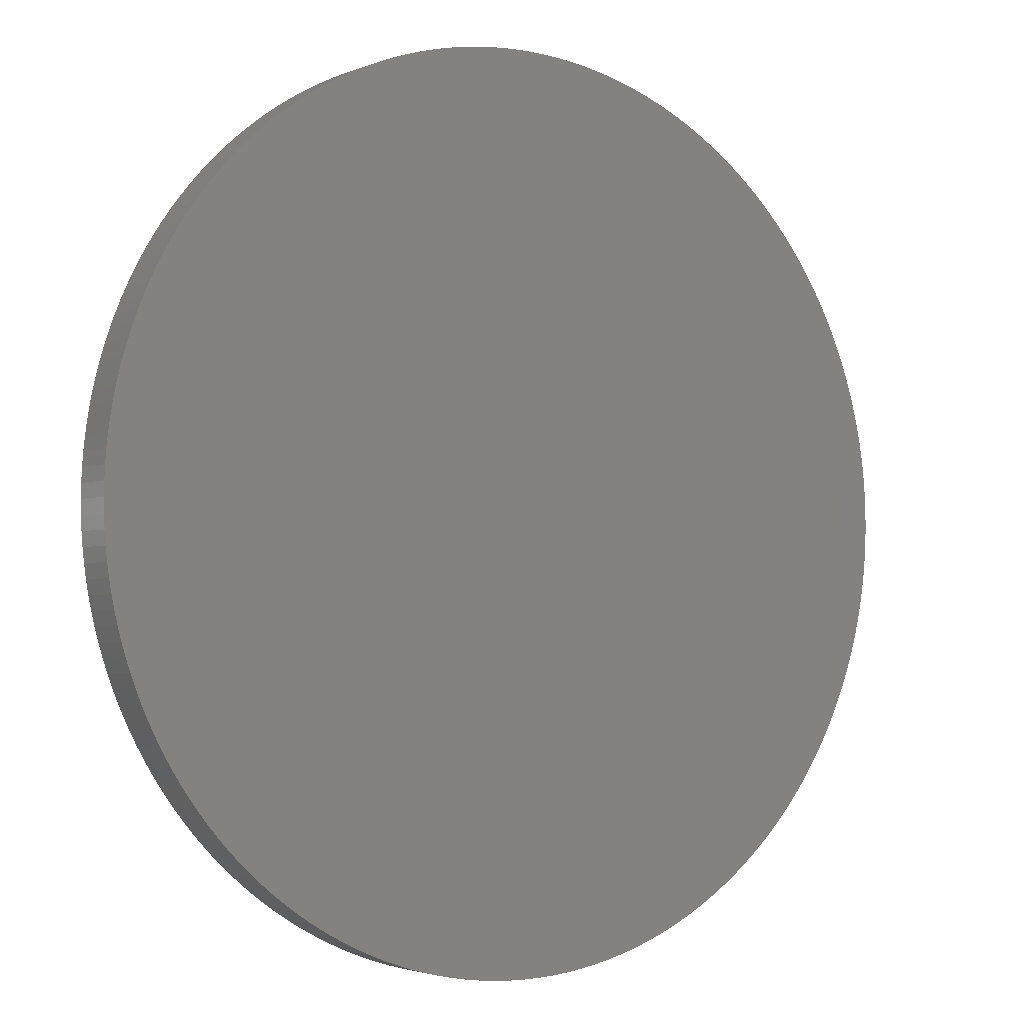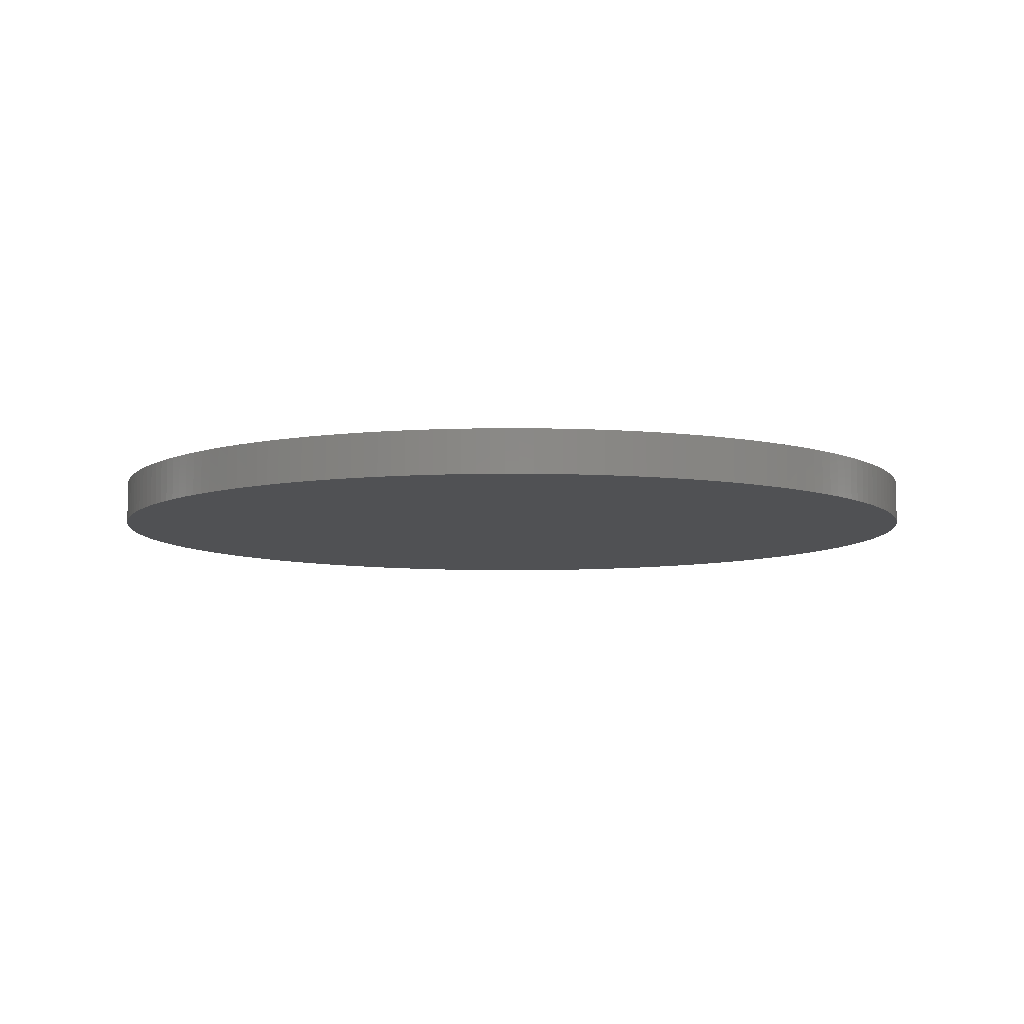
<metadata>
{"format":"stl","ext":"stl","renderer":"f3d","projection":"perspective","resolution":1024,"background":"white","views":[{"elev":-2.7,"azim":-35.6,"up":"+Y"},{"elev":-7.6,"azim":162.9,"up":"+Z"}]}
</metadata>
<code>
# stl→obj: 400 verts, 796 faces
v 10 0 1
v 9.995 0.3141 0
v 9.995 0.3141 1
v 10 0 0
v 9.98 0.6279 0
v 9.98 0.6279 1
v 9.956 0.9411 0
v 9.956 0.9411 1
v 9.921 1.253 0
v 9.921 1.253 1
v 9.877 1.564 0
v 9.877 1.564 1
v 9.823 1.874 0
v 9.823 1.874 1
v 9.759 2.181 0
v 9.759 2.181 1
v 9.686 2.487 0
v 9.686 2.487 1
v 9.603 2.79 0
v 9.603 2.79 1
v 9.511 3.09 0
v 9.511 3.09 1
v 9.409 3.387 0
v 9.409 3.387 1
v 9.298 3.681 0
v 9.298 3.681 1
v 9.178 3.971 0
v 9.178 3.971 1
v 9.048 4.258 0
v 9.048 4.258 1
v 8.91 4.54 0
v 8.91 4.54 1
v 8.763 4.818 0
v 8.763 4.818 1
v 8.607 5.09 0
v 8.607 5.09 1
v 8.443 5.358 0
v 8.443 5.358 1
v 8.271 5.621 0
v 8.271 5.621 1
v 8.09 5.878 0
v 8.09 5.878 1
v 7.902 6.129 0
v 7.902 6.129 1
v 7.705 6.374 0
v 7.705 6.374 1
v 7.501 6.613 0
v 7.501 6.613 1
v 7.29 6.845 0
v 7.29 6.845 1
v 7.071 7.071 0
v 7.071 7.071 1
v 6.845 7.29 1
v 6.845 7.29 0
v 6.613 7.501 1
v 6.613 7.501 0
v 6.374 7.705 1
v 6.374 7.705 0
v 6.129 7.902 1
v 6.129 7.902 0
v 5.878 8.09 1
v 5.878 8.09 0
v 5.621 8.271 1
v 5.621 8.271 0
v 5.358 8.443 1
v 5.358 8.443 0
v 5.09 8.607 1
v 5.09 8.607 0
v 4.818 8.763 1
v 4.818 8.763 0
v 4.54 8.91 1
v 4.54 8.91 0
v 4.258 9.048 1
v 4.258 9.048 0
v 3.971 9.178 1
v 3.971 9.178 0
v 3.681 9.298 1
v 3.681 9.298 0
v 3.387 9.409 1
v 3.387 9.409 0
v 3.09 9.511 1
v 3.09 9.511 0
v 2.79 9.603 1
v 2.79 9.603 0
v 2.487 9.686 1
v 2.487 9.686 0
v 2.181 9.759 1
v 2.181 9.759 0
v 1.874 9.823 1
v 1.874 9.823 0
v 1.564 9.877 1
v 1.564 9.877 0
v 1.253 9.921 1
v 1.253 9.921 0
v 0.9411 9.956 1
v 0.9411 9.956 0
v 0.6279 9.98 1
v 0.6279 9.98 0
v 0.3141 9.995 1
v 0.3141 9.995 0
v 6.123e-16 10 1
v 6.123e-16 10 0
v -0.3141 9.995 1
v -0.3141 9.995 0
v -0.6279 9.98 1
v -0.6279 9.98 0
v -0.9411 9.956 1
v -0.9411 9.956 0
v -1.253 9.921 1
v -1.253 9.921 0
v -1.564 9.877 1
v -1.564 9.877 0
v -1.874 9.823 1
v -1.874 9.823 0
v -2.181 9.759 1
v -2.181 9.759 0
v -2.487 9.686 1
v -2.487 9.686 0
v -2.79 9.603 1
v -2.79 9.603 0
v -3.09 9.511 1
v -3.09 9.511 0
v -3.387 9.409 1
v -3.387 9.409 0
v -3.681 9.298 1
v -3.681 9.298 0
v -3.971 9.178 1
v -3.971 9.178 0
v -4.258 9.048 1
v -4.258 9.048 0
v -4.54 8.91 1
v -4.54 8.91 0
v -4.818 8.763 1
v -4.818 8.763 0
v -5.09 8.607 1
v -5.09 8.607 0
v -5.358 8.443 1
v -5.358 8.443 0
v -5.621 8.271 1
v -5.621 8.271 0
v -5.878 8.09 1
v -5.878 8.09 0
v -6.129 7.902 1
v -6.129 7.902 0
v -6.374 7.705 1
v -6.374 7.705 0
v -6.613 7.501 1
v -6.613 7.501 0
v -6.845 7.29 1
v -6.845 7.29 0
v -7.071 7.071 1
v -7.071 7.071 0
v -7.29 6.845 0
v -7.29 6.845 1
v -7.501 6.613 0
v -7.501 6.613 1
v -7.705 6.374 0
v -7.705 6.374 1
v -7.902 6.129 0
v -7.902 6.129 1
v -8.09 5.878 0
v -8.09 5.878 1
v -8.271 5.621 0
v -8.271 5.621 1
v -8.443 5.358 0
v -8.443 5.358 1
v -8.607 5.09 0
v -8.607 5.09 1
v -8.763 4.818 0
v -8.763 4.818 1
v -8.91 4.54 0
v -8.91 4.54 1
v -9.048 4.258 0
v -9.048 4.258 1
v -9.178 3.971 0
v -9.178 3.971 1
v -9.298 3.681 0
v -9.298 3.681 1
v -9.409 3.387 0
v -9.409 3.387 1
v -9.511 3.09 0
v -9.511 3.09 1
v -9.603 2.79 0
v -9.603 2.79 1
v -9.686 2.487 0
v -9.686 2.487 1
v -9.759 2.181 0
v -9.759 2.181 1
v -9.823 1.874 0
v -9.823 1.874 1
v -9.877 1.564 0
v -9.877 1.564 1
v -9.921 1.253 0
v -9.921 1.253 1
v -9.956 0.9411 0
v -9.956 0.9411 1
v -9.98 0.6279 0
v -9.98 0.6279 1
v -9.995 0.3141 0
v -9.995 0.3141 1
v -10 1.225e-15 0
v -10 1.225e-15 1
v -9.995 -0.3141 0
v -9.995 -0.3141 1
v -9.98 -0.6279 0
v -9.98 -0.6279 1
v -9.956 -0.9411 0
v -9.956 -0.9411 1
v -9.921 -1.253 0
v -9.921 -1.253 1
v -9.877 -1.564 0
v -9.877 -1.564 1
v -9.823 -1.874 0
v -9.823 -1.874 1
v -9.759 -2.181 0
v -9.759 -2.181 1
v -9.686 -2.487 0
v -9.686 -2.487 1
v -9.603 -2.79 0
v -9.603 -2.79 1
v -9.511 -3.09 0
v -9.511 -3.09 1
v -9.409 -3.387 0
v -9.409 -3.387 1
v -9.298 -3.681 0
v -9.298 -3.681 1
v -9.178 -3.971 0
v -9.178 -3.971 1
v -9.048 -4.258 0
v -9.048 -4.258 1
v -8.91 -4.54 0
v -8.91 -4.54 1
v -8.763 -4.818 0
v -8.763 -4.818 1
v -8.607 -5.09 0
v -8.607 -5.09 1
v -8.443 -5.358 0
v -8.443 -5.358 1
v -8.271 -5.621 0
v -8.271 -5.621 1
v -8.09 -5.878 0
v -8.09 -5.878 1
v -7.902 -6.129 0
v -7.902 -6.129 1
v -7.705 -6.374 0
v -7.705 -6.374 1
v -7.501 -6.613 0
v -7.501 -6.613 1
v -7.29 -6.845 0
v -7.29 -6.845 1
v -7.071 -7.071 0
v -7.071 -7.071 1
v -6.845 -7.29 1
v -6.845 -7.29 0
v -6.613 -7.501 1
v -6.613 -7.501 0
v -6.374 -7.705 1
v -6.374 -7.705 0
v -6.129 -7.902 1
v -6.129 -7.902 0
v -5.878 -8.09 1
v -5.878 -8.09 0
v -5.621 -8.271 1
v -5.621 -8.271 0
v -5.358 -8.443 1
v -5.358 -8.443 0
v -5.09 -8.607 1
v -5.09 -8.607 0
v -4.818 -8.763 1
v -4.818 -8.763 0
v -4.54 -8.91 1
v -4.54 -8.91 0
v -4.258 -9.048 1
v -4.258 -9.048 0
v -3.971 -9.178 1
v -3.971 -9.178 0
v -3.681 -9.298 1
v -3.681 -9.298 0
v -3.387 -9.409 1
v -3.387 -9.409 0
v -3.09 -9.511 1
v -3.09 -9.511 0
v -2.79 -9.603 1
v -2.79 -9.603 0
v -2.487 -9.686 1
v -2.487 -9.686 0
v -2.181 -9.759 1
v -2.181 -9.759 0
v -1.874 -9.823 1
v -1.874 -9.823 0
v -1.564 -9.877 1
v -1.564 -9.877 0
v -1.253 -9.921 1
v -1.253 -9.921 0
v -0.9411 -9.956 1
v -0.9411 -9.956 0
v -0.6279 -9.98 1
v -0.6279 -9.98 0
v -0.3141 -9.995 1
v -0.3141 -9.995 0
v -1.837e-15 -10 1
v -1.837e-15 -10 0
v 0.3141 -9.995 1
v 0.3141 -9.995 0
v 0.6279 -9.98 1
v 0.6279 -9.98 0
v 0.9411 -9.956 1
v 0.9411 -9.956 0
v 1.253 -9.921 1
v 1.253 -9.921 0
v 1.564 -9.877 1
v 1.564 -9.877 0
v 1.874 -9.823 1
v 1.874 -9.823 0
v 2.181 -9.759 1
v 2.181 -9.759 0
v 2.487 -9.686 1
v 2.487 -9.686 0
v 2.79 -9.603 1
v 2.79 -9.603 0
v 3.09 -9.511 1
v 3.09 -9.511 0
v 3.387 -9.409 1
v 3.387 -9.409 0
v 3.681 -9.298 1
v 3.681 -9.298 0
v 3.971 -9.178 1
v 3.971 -9.178 0
v 4.258 -9.048 1
v 4.258 -9.048 0
v 4.54 -8.91 1
v 4.54 -8.91 0
v 4.818 -8.763 1
v 4.818 -8.763 0
v 5.09 -8.607 1
v 5.09 -8.607 0
v 5.358 -8.443 1
v 5.358 -8.443 0
v 5.621 -8.271 1
v 5.621 -8.271 0
v 5.878 -8.09 1
v 5.878 -8.09 0
v 6.129 -7.902 1
v 6.129 -7.902 0
v 6.374 -7.705 1
v 6.374 -7.705 0
v 6.613 -7.501 1
v 6.613 -7.501 0
v 6.845 -7.29 1
v 6.845 -7.29 0
v 7.071 -7.071 1
v 7.071 -7.071 0
v 7.29 -6.845 0
v 7.29 -6.845 1
v 7.501 -6.613 0
v 7.501 -6.613 1
v 7.705 -6.374 0
v 7.705 -6.374 1
v 7.902 -6.129 0
v 7.902 -6.129 1
v 8.09 -5.878 0
v 8.09 -5.878 1
v 8.271 -5.621 0
v 8.271 -5.621 1
v 8.443 -5.358 0
v 8.443 -5.358 1
v 8.607 -5.09 0
v 8.607 -5.09 1
v 8.763 -4.818 0
v 8.763 -4.818 1
v 8.91 -4.54 0
v 8.91 -4.54 1
v 9.048 -4.258 0
v 9.048 -4.258 1
v 9.178 -3.971 0
v 9.178 -3.971 1
v 9.298 -3.681 0
v 9.298 -3.681 1
v 9.409 -3.387 0
v 9.409 -3.387 1
v 9.511 -3.09 0
v 9.511 -3.09 1
v 9.603 -2.79 0
v 9.603 -2.79 1
v 9.686 -2.487 0
v 9.686 -2.487 1
v 9.759 -2.181 0
v 9.759 -2.181 1
v 9.823 -1.874 0
v 9.823 -1.874 1
v 9.877 -1.564 0
v 9.877 -1.564 1
v 9.921 -1.253 0
v 9.921 -1.253 1
v 9.956 -0.9411 0
v 9.956 -0.9411 1
v 9.98 -0.6279 0
v 9.98 -0.6279 1
v 9.995 -0.3141 0
v 9.995 -0.3141 1
f 1 2 3
f 2 1 4
f 3 5 6
f 5 3 2
f 6 7 8
f 7 6 5
f 8 9 10
f 9 8 7
f 10 11 12
f 11 10 9
f 12 13 14
f 13 12 11
f 14 15 16
f 15 14 13
f 16 17 18
f 17 16 15
f 18 19 20
f 19 18 17
f 20 21 22
f 21 20 19
f 22 23 24
f 23 22 21
f 24 25 26
f 25 24 23
f 26 27 28
f 27 26 25
f 28 29 30
f 29 28 27
f 30 31 32
f 31 30 29
f 32 33 34
f 33 32 31
f 34 35 36
f 35 34 33
f 36 37 38
f 37 36 35
f 38 39 40
f 39 38 37
f 40 41 42
f 41 40 39
f 42 43 44
f 43 42 41
f 44 45 46
f 45 44 43
f 46 47 48
f 47 46 45
f 48 49 50
f 49 48 47
f 50 51 52
f 51 50 49
f 51 53 52
f 53 51 54
f 54 55 53
f 55 54 56
f 56 57 55
f 57 56 58
f 58 59 57
f 59 58 60
f 60 61 59
f 61 60 62
f 62 63 61
f 63 62 64
f 64 65 63
f 65 64 66
f 66 67 65
f 67 66 68
f 68 69 67
f 69 68 70
f 70 71 69
f 71 70 72
f 72 73 71
f 73 72 74
f 74 75 73
f 75 74 76
f 76 77 75
f 77 76 78
f 78 79 77
f 79 78 80
f 80 81 79
f 81 80 82
f 82 83 81
f 83 82 84
f 84 85 83
f 85 84 86
f 86 87 85
f 87 86 88
f 88 89 87
f 89 88 90
f 90 91 89
f 91 90 92
f 92 93 91
f 93 92 94
f 94 95 93
f 95 94 96
f 96 97 95
f 97 96 98
f 98 99 97
f 99 98 100
f 100 101 99
f 101 100 102
f 102 103 101
f 103 102 104
f 104 105 103
f 105 104 106
f 106 107 105
f 107 106 108
f 108 109 107
f 109 108 110
f 110 111 109
f 111 110 112
f 112 113 111
f 113 112 114
f 114 115 113
f 115 114 116
f 116 117 115
f 117 116 118
f 118 119 117
f 119 118 120
f 120 121 119
f 121 120 122
f 122 123 121
f 123 122 124
f 124 125 123
f 125 124 126
f 126 127 125
f 127 126 128
f 128 129 127
f 129 128 130
f 130 131 129
f 131 130 132
f 132 133 131
f 133 132 134
f 134 135 133
f 135 134 136
f 136 137 135
f 137 136 138
f 138 139 137
f 139 138 140
f 140 141 139
f 141 140 142
f 142 143 141
f 143 142 144
f 144 145 143
f 145 144 146
f 146 147 145
f 147 146 148
f 148 149 147
f 149 148 150
f 150 151 149
f 151 150 152
f 153 151 152
f 151 153 154
f 155 154 153
f 154 155 156
f 157 156 155
f 156 157 158
f 159 158 157
f 158 159 160
f 161 160 159
f 160 161 162
f 163 162 161
f 162 163 164
f 165 164 163
f 164 165 166
f 167 166 165
f 166 167 168
f 169 168 167
f 168 169 170
f 171 170 169
f 170 171 172
f 173 172 171
f 172 173 174
f 175 174 173
f 174 175 176
f 177 176 175
f 176 177 178
f 179 178 177
f 178 179 180
f 181 180 179
f 180 181 182
f 183 182 181
f 182 183 184
f 185 184 183
f 184 185 186
f 187 186 185
f 186 187 188
f 189 188 187
f 188 189 190
f 191 190 189
f 190 191 192
f 193 192 191
f 192 193 194
f 195 194 193
f 194 195 196
f 197 196 195
f 196 197 198
f 199 198 197
f 198 199 200
f 201 200 199
f 200 201 202
f 203 202 201
f 202 203 204
f 205 204 203
f 204 205 206
f 207 206 205
f 206 207 208
f 209 208 207
f 208 209 210
f 211 210 209
f 210 211 212
f 213 212 211
f 212 213 214
f 215 214 213
f 214 215 216
f 217 216 215
f 216 217 218
f 219 218 217
f 218 219 220
f 221 220 219
f 220 221 222
f 223 222 221
f 222 223 224
f 225 224 223
f 224 225 226
f 227 226 225
f 226 227 228
f 229 228 227
f 228 229 230
f 231 230 229
f 230 231 232
f 233 232 231
f 232 233 234
f 235 234 233
f 234 235 236
f 237 236 235
f 236 237 238
f 239 238 237
f 238 239 240
f 241 240 239
f 240 241 242
f 243 242 241
f 242 243 244
f 245 244 243
f 244 245 246
f 247 246 245
f 246 247 248
f 249 248 247
f 248 249 250
f 251 250 249
f 250 251 252
f 251 253 252
f 253 251 254
f 254 255 253
f 255 254 256
f 256 257 255
f 257 256 258
f 258 259 257
f 259 258 260
f 260 261 259
f 261 260 262
f 262 263 261
f 263 262 264
f 264 265 263
f 265 264 266
f 266 267 265
f 267 266 268
f 268 269 267
f 269 268 270
f 270 271 269
f 271 270 272
f 272 273 271
f 273 272 274
f 274 275 273
f 275 274 276
f 276 277 275
f 277 276 278
f 278 279 277
f 279 278 280
f 280 281 279
f 281 280 282
f 282 283 281
f 283 282 284
f 284 285 283
f 285 284 286
f 286 287 285
f 287 286 288
f 288 289 287
f 289 288 290
f 290 291 289
f 291 290 292
f 292 293 291
f 293 292 294
f 294 295 293
f 295 294 296
f 296 297 295
f 297 296 298
f 298 299 297
f 299 298 300
f 300 301 299
f 301 300 302
f 302 303 301
f 303 302 304
f 304 305 303
f 305 304 306
f 306 307 305
f 307 306 308
f 308 309 307
f 309 308 310
f 310 311 309
f 311 310 312
f 312 313 311
f 313 312 314
f 314 315 313
f 315 314 316
f 316 317 315
f 317 316 318
f 318 319 317
f 319 318 320
f 320 321 319
f 321 320 322
f 322 323 321
f 323 322 324
f 324 325 323
f 325 324 326
f 326 327 325
f 327 326 328
f 328 329 327
f 329 328 330
f 330 331 329
f 331 330 332
f 332 333 331
f 333 332 334
f 334 335 333
f 335 334 336
f 336 337 335
f 337 336 338
f 338 339 337
f 339 338 340
f 340 341 339
f 341 340 342
f 342 343 341
f 343 342 344
f 344 345 343
f 345 344 346
f 346 347 345
f 347 346 348
f 348 349 347
f 349 348 350
f 350 351 349
f 351 350 352
f 351 353 354
f 353 351 352
f 354 355 356
f 355 354 353
f 356 357 358
f 357 356 355
f 358 359 360
f 359 358 357
f 360 361 362
f 361 360 359
f 362 363 364
f 363 362 361
f 364 365 366
f 365 364 363
f 366 367 368
f 367 366 365
f 368 369 370
f 369 368 367
f 370 371 372
f 371 370 369
f 372 373 374
f 373 372 371
f 374 375 376
f 375 374 373
f 376 377 378
f 377 376 375
f 378 379 380
f 379 378 377
f 380 381 382
f 381 380 379
f 382 383 384
f 383 382 381
f 384 385 386
f 385 384 383
f 386 387 388
f 387 386 385
f 388 389 390
f 389 388 387
f 390 391 392
f 391 390 389
f 392 393 394
f 393 392 391
f 394 395 396
f 395 394 393
f 396 397 398
f 397 396 395
f 398 399 400
f 399 398 397
f 400 4 1
f 4 400 399
f 399 2 4
f 397 2 399
f 397 5 2
f 395 5 397
f 395 7 5
f 393 7 395
f 393 9 7
f 391 9 393
f 391 11 9
f 389 11 391
f 389 13 11
f 387 13 389
f 387 15 13
f 385 15 387
f 385 17 15
f 383 17 385
f 383 19 17
f 381 19 383
f 381 21 19
f 379 21 381
f 379 23 21
f 377 23 379
f 377 25 23
f 375 25 377
f 375 27 25
f 373 27 375
f 373 29 27
f 371 29 373
f 371 31 29
f 369 31 371
f 369 33 31
f 367 33 369
f 367 35 33
f 365 35 367
f 365 37 35
f 363 37 365
f 363 39 37
f 361 39 363
f 361 41 39
f 359 41 361
f 359 43 41
f 357 43 359
f 357 45 43
f 355 45 357
f 355 47 45
f 353 47 355
f 353 49 47
f 352 49 353
f 352 51 49
f 350 51 352
f 350 54 51
f 348 54 350
f 348 56 54
f 346 56 348
f 346 58 56
f 344 58 346
f 344 60 58
f 342 60 344
f 342 62 60
f 340 62 342
f 340 64 62
f 338 64 340
f 338 66 64
f 336 66 338
f 336 68 66
f 334 68 336
f 334 70 68
f 332 70 334
f 332 72 70
f 330 72 332
f 330 74 72
f 328 74 330
f 328 76 74
f 326 76 328
f 326 78 76
f 324 78 326
f 324 80 78
f 322 80 324
f 322 82 80
f 320 82 322
f 320 84 82
f 318 84 320
f 318 86 84
f 316 86 318
f 316 88 86
f 314 88 316
f 314 90 88
f 312 90 314
f 312 92 90
f 310 92 312
f 310 94 92
f 308 94 310
f 308 96 94
f 306 96 308
f 306 98 96
f 304 98 306
f 304 100 98
f 304 102 100
f 302 102 304
f 300 102 302
f 300 104 102
f 298 104 300
f 298 106 104
f 296 106 298
f 296 108 106
f 294 108 296
f 294 110 108
f 292 110 294
f 292 112 110
f 290 112 292
f 290 114 112
f 288 114 290
f 288 116 114
f 286 116 288
f 286 118 116
f 284 118 286
f 284 120 118
f 282 120 284
f 282 122 120
f 280 122 282
f 280 124 122
f 278 124 280
f 278 126 124
f 276 126 278
f 276 128 126
f 274 128 276
f 274 130 128
f 272 130 274
f 272 132 130
f 270 132 272
f 270 134 132
f 268 134 270
f 268 136 134
f 266 136 268
f 266 138 136
f 264 138 266
f 264 140 138
f 262 140 264
f 262 142 140
f 260 142 262
f 260 144 142
f 258 144 260
f 258 146 144
f 256 146 258
f 256 148 146
f 254 148 256
f 254 150 148
f 251 150 254
f 251 152 150
f 249 152 251
f 249 153 152
f 247 153 249
f 247 155 153
f 245 155 247
f 245 157 155
f 243 157 245
f 243 159 157
f 241 159 243
f 241 161 159
f 239 161 241
f 239 163 161
f 237 163 239
f 237 165 163
f 235 165 237
f 235 167 165
f 233 167 235
f 233 169 167
f 231 169 233
f 231 171 169
f 229 171 231
f 229 173 171
f 227 173 229
f 227 175 173
f 225 175 227
f 225 177 175
f 223 177 225
f 223 179 177
f 221 179 223
f 221 181 179
f 219 181 221
f 219 183 181
f 217 183 219
f 217 185 183
f 215 185 217
f 215 187 185
f 213 187 215
f 213 189 187
f 211 189 213
f 211 191 189
f 209 191 211
f 209 193 191
f 207 193 209
f 207 195 193
f 205 195 207
f 205 197 195
f 203 197 205
f 203 199 197
f 199 203 201
f 3 400 1
f 6 400 3
f 6 398 400
f 8 398 6
f 8 396 398
f 10 396 8
f 10 394 396
f 12 394 10
f 12 392 394
f 14 392 12
f 14 390 392
f 16 390 14
f 16 388 390
f 18 388 16
f 18 386 388
f 20 386 18
f 20 384 386
f 22 384 20
f 22 382 384
f 24 382 22
f 24 380 382
f 26 380 24
f 26 378 380
f 28 378 26
f 28 376 378
f 30 376 28
f 30 374 376
f 32 374 30
f 32 372 374
f 34 372 32
f 34 370 372
f 36 370 34
f 36 368 370
f 38 368 36
f 38 366 368
f 40 366 38
f 40 364 366
f 42 364 40
f 42 362 364
f 44 362 42
f 44 360 362
f 46 360 44
f 46 358 360
f 48 358 46
f 48 356 358
f 50 356 48
f 50 354 356
f 52 354 50
f 52 351 354
f 53 351 52
f 53 349 351
f 55 349 53
f 55 347 349
f 57 347 55
f 57 345 347
f 59 345 57
f 59 343 345
f 61 343 59
f 61 341 343
f 63 341 61
f 63 339 341
f 65 339 63
f 65 337 339
f 67 337 65
f 67 335 337
f 69 335 67
f 69 333 335
f 71 333 69
f 71 331 333
f 73 331 71
f 73 329 331
f 75 329 73
f 75 327 329
f 77 327 75
f 77 325 327
f 79 325 77
f 79 323 325
f 81 323 79
f 81 321 323
f 83 321 81
f 83 319 321
f 85 319 83
f 85 317 319
f 87 317 85
f 87 315 317
f 89 315 87
f 89 313 315
f 91 313 89
f 91 311 313
f 93 311 91
f 93 309 311
f 95 309 93
f 95 307 309
f 97 307 95
f 97 305 307
f 99 305 97
f 99 303 305
f 101 303 99
f 101 301 303
f 103 301 101
f 103 299 301
f 105 299 103
f 105 297 299
f 107 297 105
f 107 295 297
f 109 295 107
f 109 293 295
f 111 293 109
f 111 291 293
f 113 291 111
f 113 289 291
f 115 289 113
f 115 287 289
f 117 287 115
f 117 285 287
f 119 285 117
f 119 283 285
f 121 283 119
f 121 281 283
f 123 281 121
f 123 279 281
f 125 279 123
f 125 277 279
f 127 277 125
f 127 275 277
f 129 275 127
f 129 273 275
f 131 273 129
f 131 271 273
f 133 271 131
f 133 269 271
f 135 269 133
f 135 267 269
f 137 267 135
f 137 265 267
f 139 265 137
f 139 263 265
f 141 263 139
f 141 261 263
f 143 261 141
f 143 259 261
f 145 259 143
f 145 257 259
f 147 257 145
f 147 255 257
f 149 255 147
f 149 253 255
f 151 253 149
f 151 252 253
f 154 252 151
f 154 250 252
f 156 250 154
f 156 248 250
f 158 248 156
f 158 246 248
f 160 246 158
f 160 244 246
f 162 244 160
f 162 242 244
f 164 242 162
f 164 240 242
f 166 240 164
f 166 238 240
f 168 238 166
f 168 236 238
f 170 236 168
f 170 234 236
f 172 234 170
f 172 232 234
f 174 232 172
f 174 230 232
f 176 230 174
f 176 228 230
f 178 228 176
f 178 226 228
f 180 226 178
f 180 224 226
f 182 224 180
f 182 222 224
f 184 222 182
f 184 220 222
f 186 220 184
f 186 218 220
f 188 218 186
f 188 216 218
f 190 216 188
f 190 214 216
f 192 214 190
f 192 212 214
f 194 212 192
f 194 210 212
f 196 210 194
f 196 208 210
f 198 208 196
f 198 206 208
f 200 206 198
f 200 204 206
f 204 200 202

</code>
